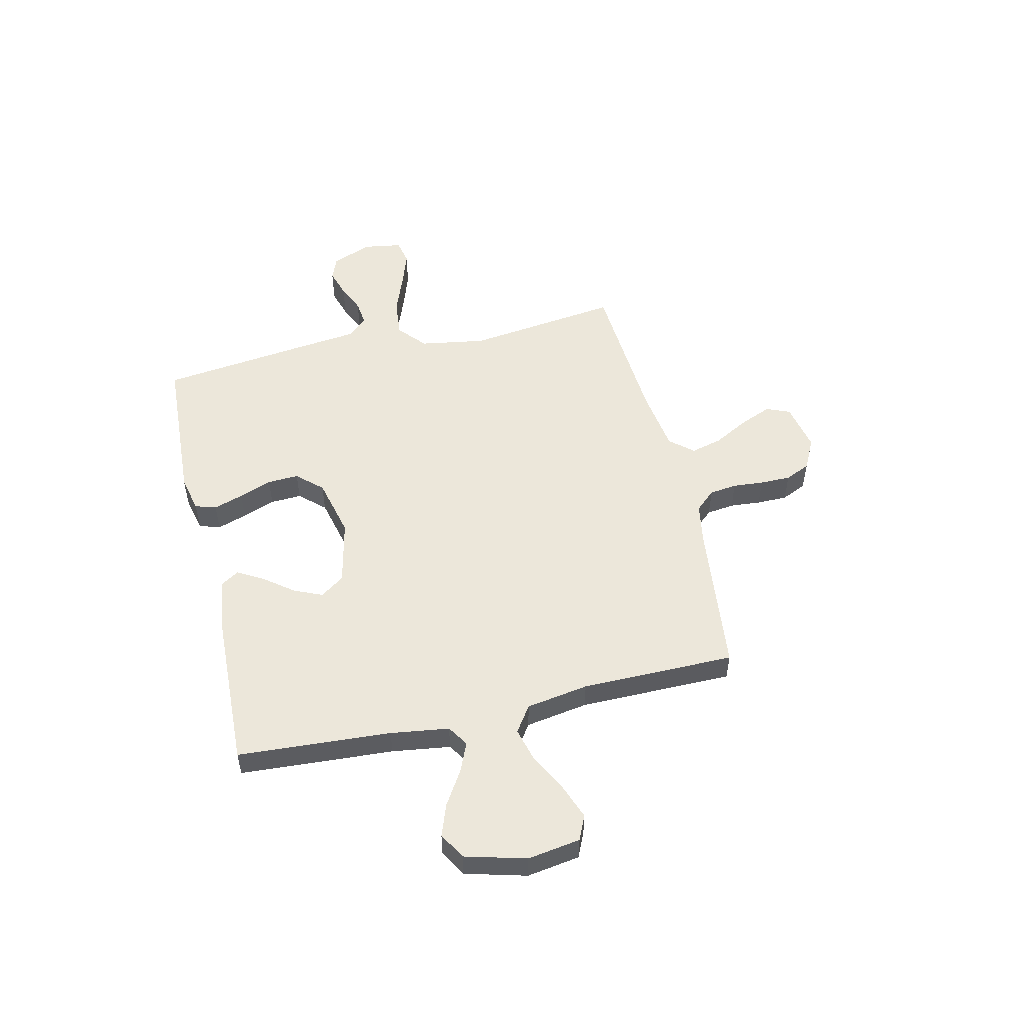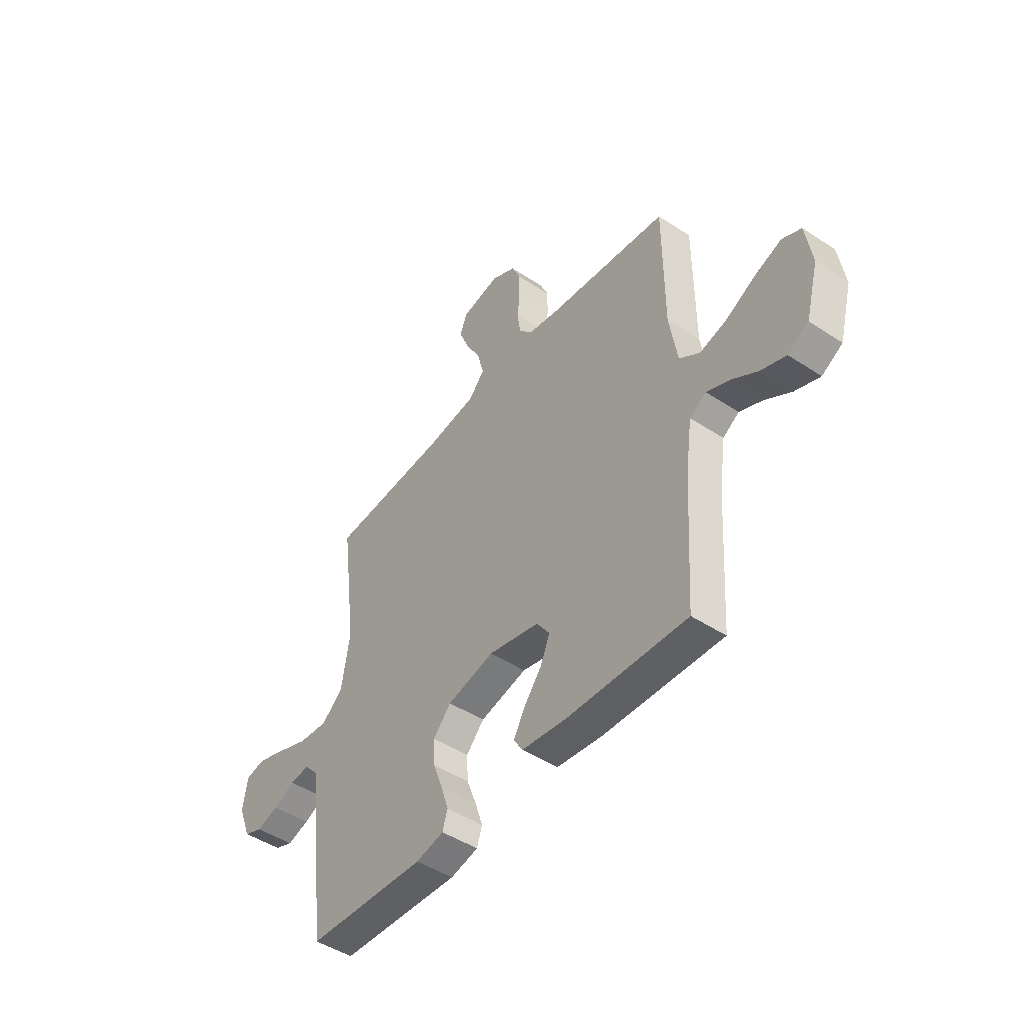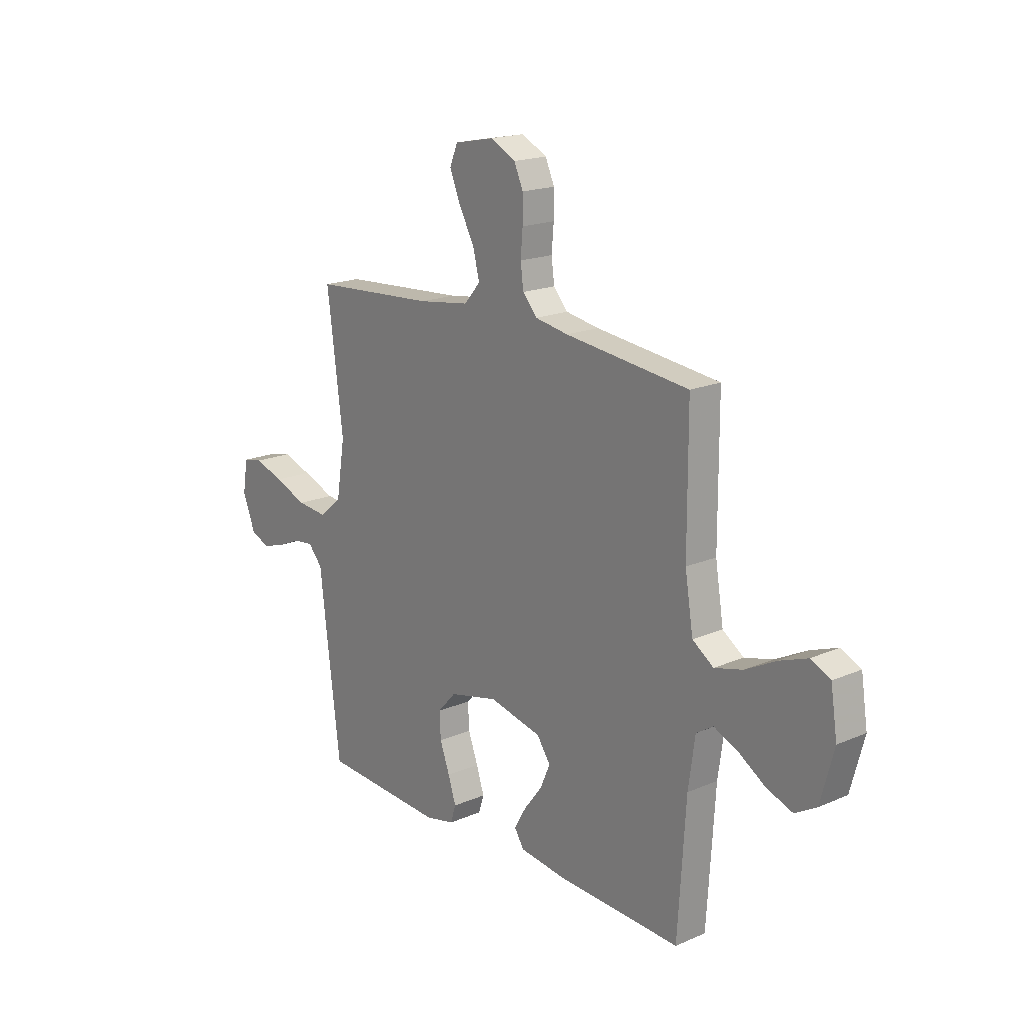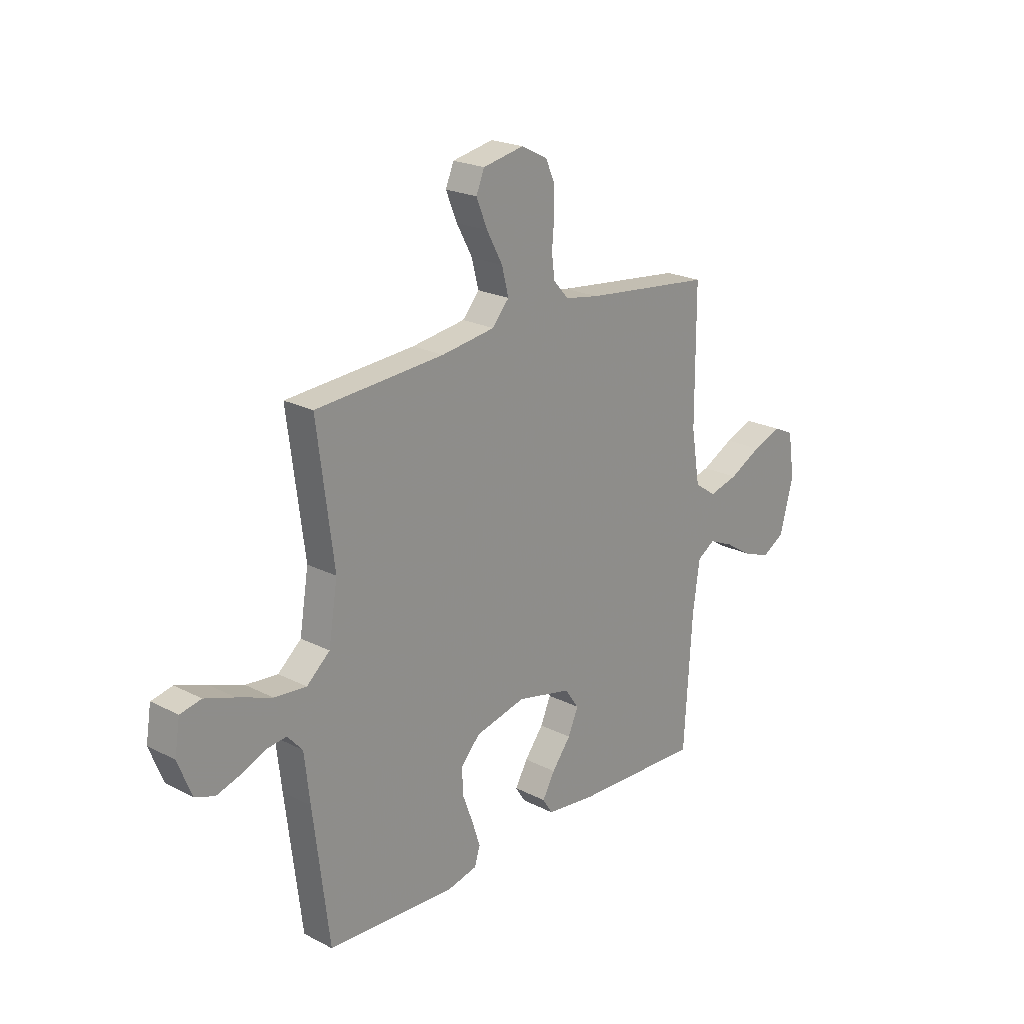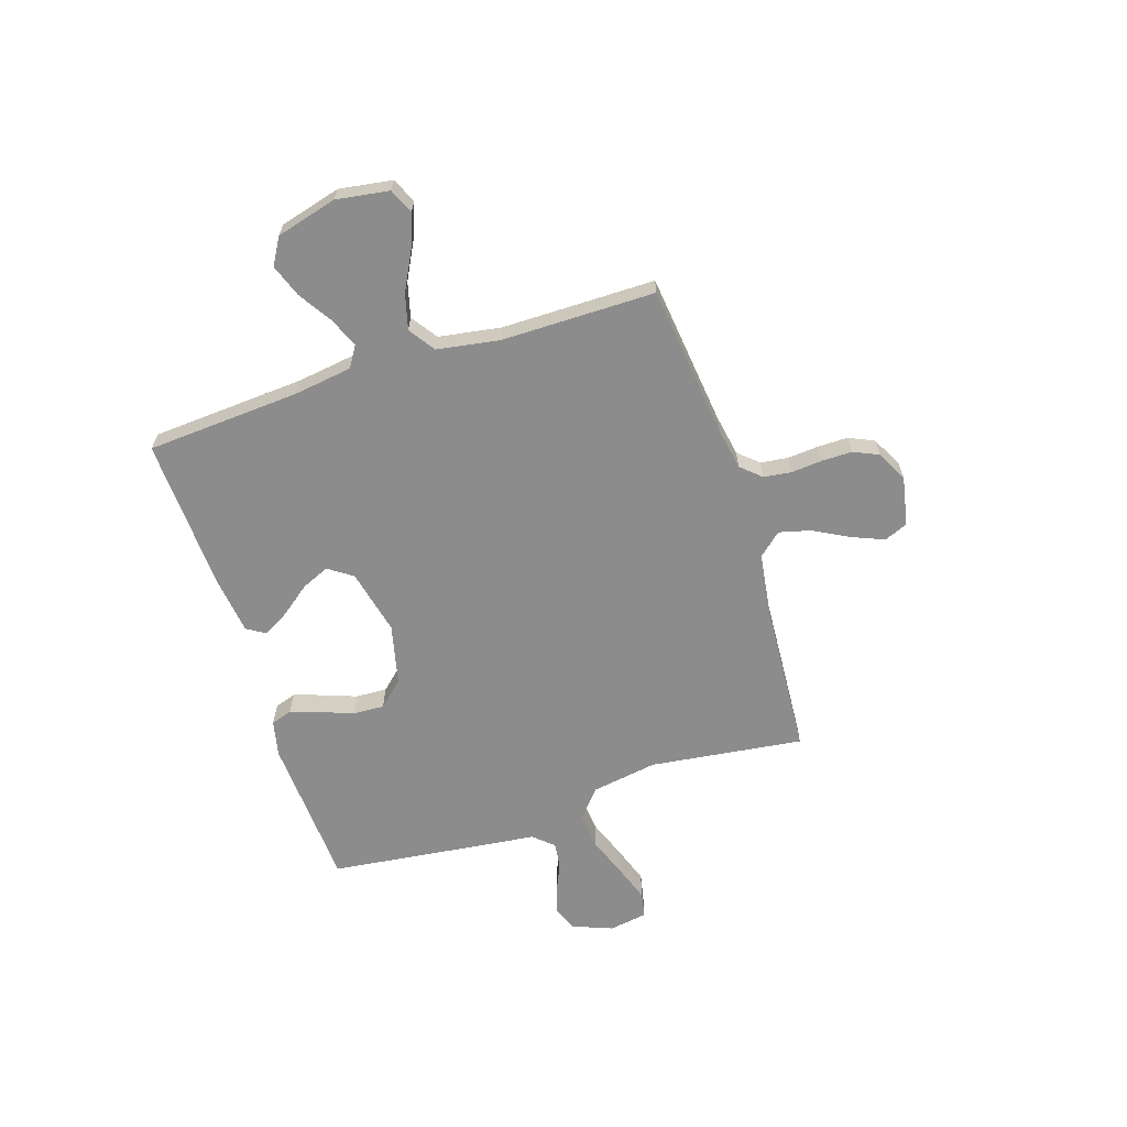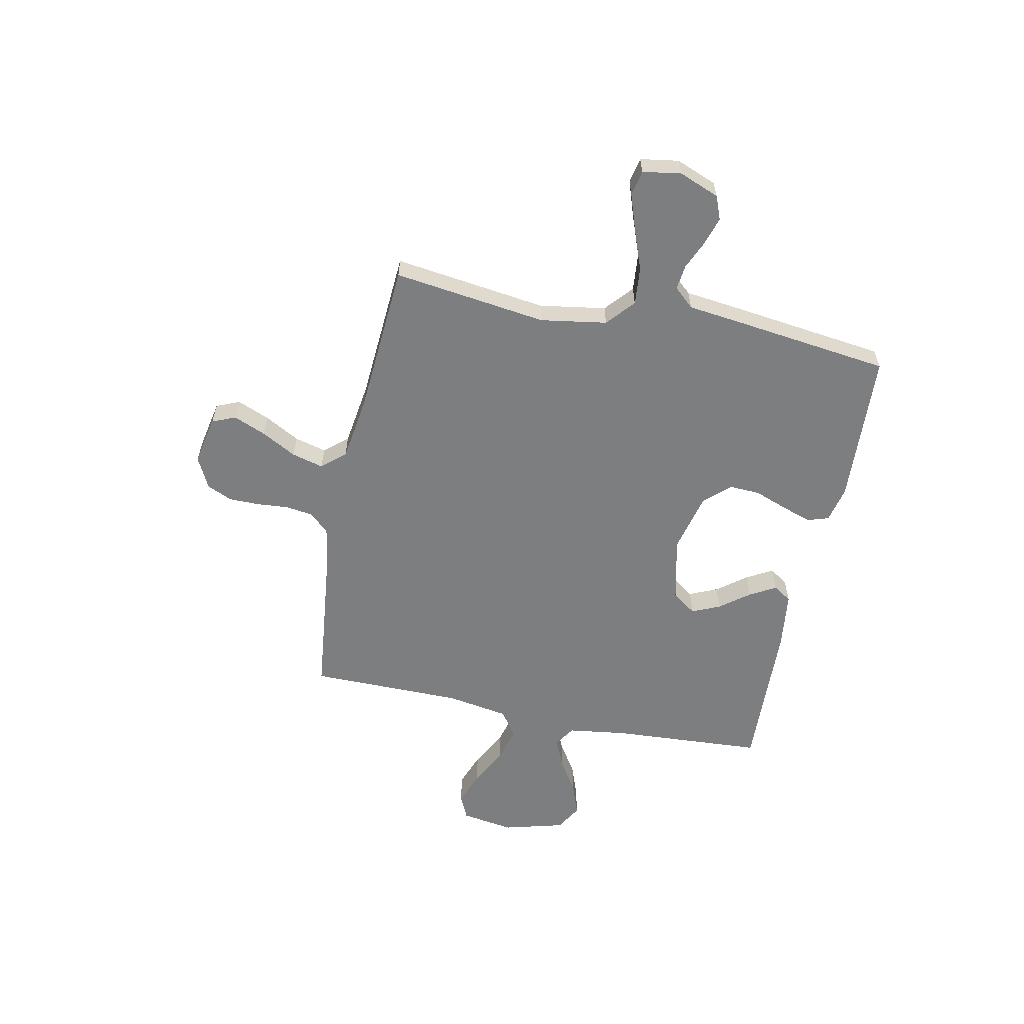
<metadata>
{"format":"obj","ext":"obj","renderer":"f3d","projection":"perspective","resolution":1024,"background":"white","views":[{"elev":52.3,"azim":-103.1,"up":"+Y"},{"elev":-46.8,"azim":-126.8,"up":"+Z"},{"elev":18.3,"azim":-129.7,"up":"+Z"},{"elev":21.9,"azim":131.9,"up":"+Z"},{"elev":-64.2,"azim":-72.0,"up":"+Y"},{"elev":-59.3,"azim":78.3,"up":"+Y"}]}
</metadata>
<code>
v 0.5 0.07 -0.5
v 0.2 0.07 -0.516
v 0.13 0.07 -0.5
v 0.117 0.07 -0.459
v 0.136 0.07 -0.401
v 0.16 0.07 -0.337
v 0.163 0.07 -0.276
v 0.118 0.07 -0.227
v 0 0.07 -0.199
v -0.128 0.07 -0.228
v -0.161 0.07 -0.275
v -0.137 0.07 -0.33
v -0.093 0.07 -0.387
v -0.064 0.07 -0.438
v -0.087 0.07 -0.474
v -0.2 0.07 -0.488
v -0.5 0.07 -0.5
v -0.519 0.07 -0.2
v -0.535 0.07 -0.086
v -0.576 0.07 -0.06
v -0.634 0.07 -0.085
v -0.699 0.07 -0.126
v -0.762 0.07 -0.149
v -0.814 0.07 -0.119
v -0.846 0.07 0
v -0.83 0.07 0.103
v -0.782 0.07 0.125
v -0.715 0.07 0.1
v -0.64 0.07 0.061
v -0.572 0.07 0.043
v -0.521 0.07 0.078
v -0.501 0.07 0.2
v -0.5 0.07 0.5
v -0.2 0.07 0.534
v -0.12 0.07 0.548
v -0.085 0.07 0.587
v -0.078 0.07 0.641
v -0.083 0.07 0.701
v -0.083 0.07 0.761
v -0.061 0.07 0.81
v 0 0.07 0.841
v 0.096 0.07 0.822
v 0.115 0.07 0.776
v 0.089 0.07 0.713
v 0.052 0.07 0.645
v 0.036 0.07 0.583
v 0.075 0.07 0.538
v 0.2 0.07 0.52
v 0.5 0.07 0.5
v 0.461 0.07 0.2
v 0.482 0.07 0.071
v 0.536 0.07 0.024
v 0.61 0.07 0.031
v 0.69 0.07 0.061
v 0.76 0.07 0.085
v 0.809 0.07 0.075
v 0.821 0.07 0
v 0.79 0.07 -0.079
v 0.744 0.07 -0.097
v 0.689 0.07 -0.08
v 0.634 0.07 -0.056
v 0.585 0.07 -0.05
v 0.55 0.07 -0.089
v 0.537 0.07 -0.2
v 0.5 0 -0.5
v 0.2 0 -0.516
v 0.13 0 -0.5
v 0.117 0 -0.459
v 0.136 0 -0.401
v 0.16 0 -0.337
v 0.163 0 -0.276
v 0.118 0 -0.227
v 0 0 -0.199
v -0.128 0 -0.228
v -0.161 0 -0.275
v -0.137 0 -0.33
v -0.093 0 -0.387
v -0.064 0 -0.438
v -0.087 0 -0.474
v -0.2 0 -0.488
v -0.5 0 -0.5
v -0.519 0 -0.2
v -0.535 0 -0.086
v -0.576 0 -0.06
v -0.634 0 -0.085
v -0.699 0 -0.126
v -0.762 0 -0.149
v -0.814 0 -0.119
v -0.846 0 0
v -0.83 0 0.103
v -0.782 0 0.125
v -0.715 0 0.1
v -0.64 0 0.061
v -0.572 0 0.043
v -0.521 0 0.078
v -0.501 0 0.2
v -0.5 0 0.5
v -0.2 0 0.534
v -0.12 0 0.548
v -0.085 0 0.587
v -0.078 0 0.641
v -0.083 0 0.701
v -0.083 0 0.761
v -0.061 0 0.81
v 0 0 0.841
v 0.096 0 0.822
v 0.115 0 0.776
v 0.089 0 0.713
v 0.052 0 0.645
v 0.036 0 0.583
v 0.075 0 0.538
v 0.2 0 0.52
v 0.5 0 0.5
v 0.461 0 0.2
v 0.482 0 0.071
v 0.536 0 0.024
v 0.61 0 0.031
v 0.69 0 0.061
v 0.76 0 0.085
v 0.809 0 0.075
v 0.821 0 0
v 0.79 0 -0.079
v 0.744 0 -0.097
v 0.689 0 -0.08
v 0.634 0 -0.056
v 0.585 0 -0.05
v 0.55 0 -0.089
v 0.537 0 -0.2
f 63 64 1 2
f 58 59 60 61
f 56 57 58 61
f 56 61 62
f 53 54 55 56
f 53 56 62
f 52 53 62 63
f 48 49 50
f 47 48 50 51
f 42 43 44 45
f 42 45 46
f 41 42 46
f 40 41 46
f 37 38 39 40
f 37 40 46
f 36 37 46 47
f 32 33 34
f 31 32 34 35
f 26 27 28 29
f 26 29 30
f 25 26 30
f 24 25 30
f 21 22 23 24
f 20 21 24 30
f 19 20 30 31
f 15 16 17 18
f 12 13 14 15
f 11 12 15 18
f 10 11 18 19
f 3 4 5 6
f 63 2 3 6
f 51 52 63 6
f 9 10 19 31
f 8 9 31 35
f 7 8 35 36
f 51 6 7
f 7 36 47 51
f 66 65 128 127
f 125 124 123 122
f 125 122 121 120
f 126 125 120
f 120 119 118 117
f 126 120 117
f 127 126 117 116
f 114 113 112
f 115 114 112 111
f 109 108 107 106
f 110 109 106
f 110 106 105
f 110 105 104
f 104 103 102 101
f 110 104 101
f 111 110 101 100
f 98 97 96
f 99 98 96 95
f 93 92 91 90
f 94 93 90
f 94 90 89
f 94 89 88
f 88 87 86 85
f 94 88 85 84
f 95 94 84 83
f 82 81 80 79
f 79 78 77 76
f 82 79 76 75
f 83 82 75 74
f 70 69 68 67
f 70 67 66 127
f 70 127 116 115
f 95 83 74 73
f 99 95 73 72
f 100 99 72 71
f 71 70 115
f 115 111 100 71
f 1 65 66 2
f 2 66 67 3
f 3 67 68 4
f 4 68 69 5
f 5 69 70 6
f 6 70 71 7
f 7 71 72 8
f 8 72 73 9
f 9 73 74 10
f 10 74 75 11
f 11 75 76 12
f 12 76 77 13
f 13 77 78 14
f 14 78 79 15
f 15 79 80 16
f 16 80 81 17
f 17 81 82 18
f 18 82 83 19
f 19 83 84 20
f 20 84 85 21
f 21 85 86 22
f 22 86 87 23
f 23 87 88 24
f 24 88 89 25
f 25 89 90 26
f 26 90 91 27
f 27 91 92 28
f 28 92 93 29
f 29 93 94 30
f 30 94 95 31
f 31 95 96 32
f 32 96 97 33
f 33 97 98 34
f 34 98 99 35
f 35 99 100 36
f 36 100 101 37
f 37 101 102 38
f 38 102 103 39
f 39 103 104 40
f 40 104 105 41
f 41 105 106 42
f 42 106 107 43
f 43 107 108 44
f 44 108 109 45
f 45 109 110 46
f 46 110 111 47
f 47 111 112 48
f 48 112 113 49
f 49 113 114 50
f 50 114 115 51
f 51 115 116 52
f 52 116 117 53
f 53 117 118 54
f 54 118 119 55
f 55 119 120 56
f 56 120 121 57
f 57 121 122 58
f 58 122 123 59
f 59 123 124 60
f 60 124 125 61
f 61 125 126 62
f 62 126 127 63
f 63 127 128 64
f 64 128 65 1

</code>
